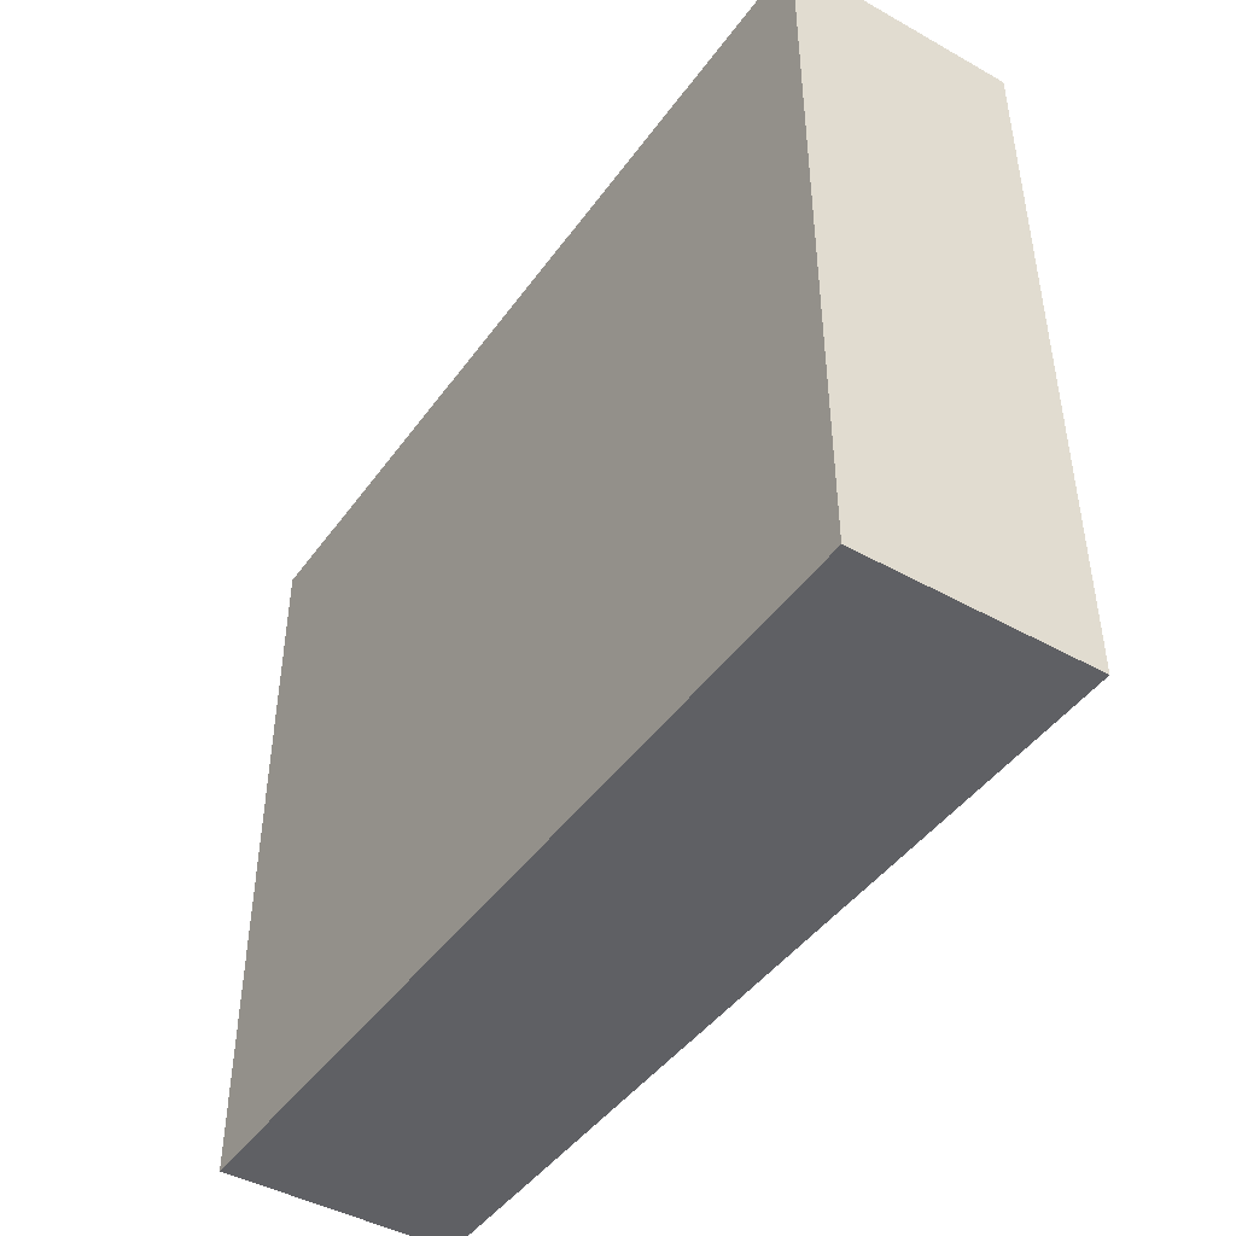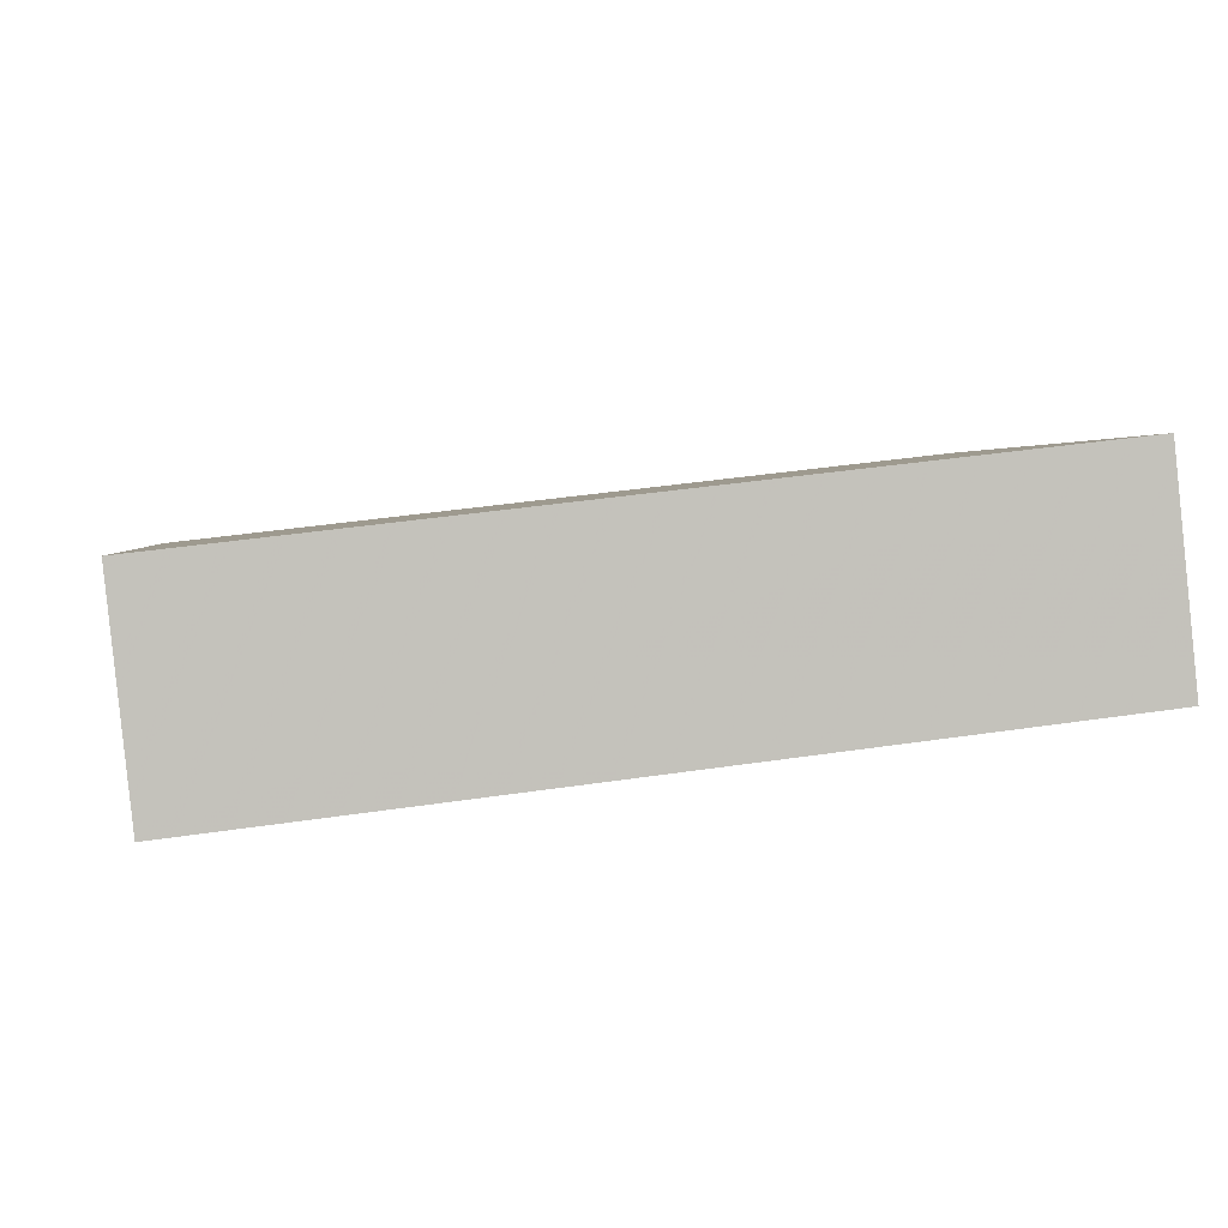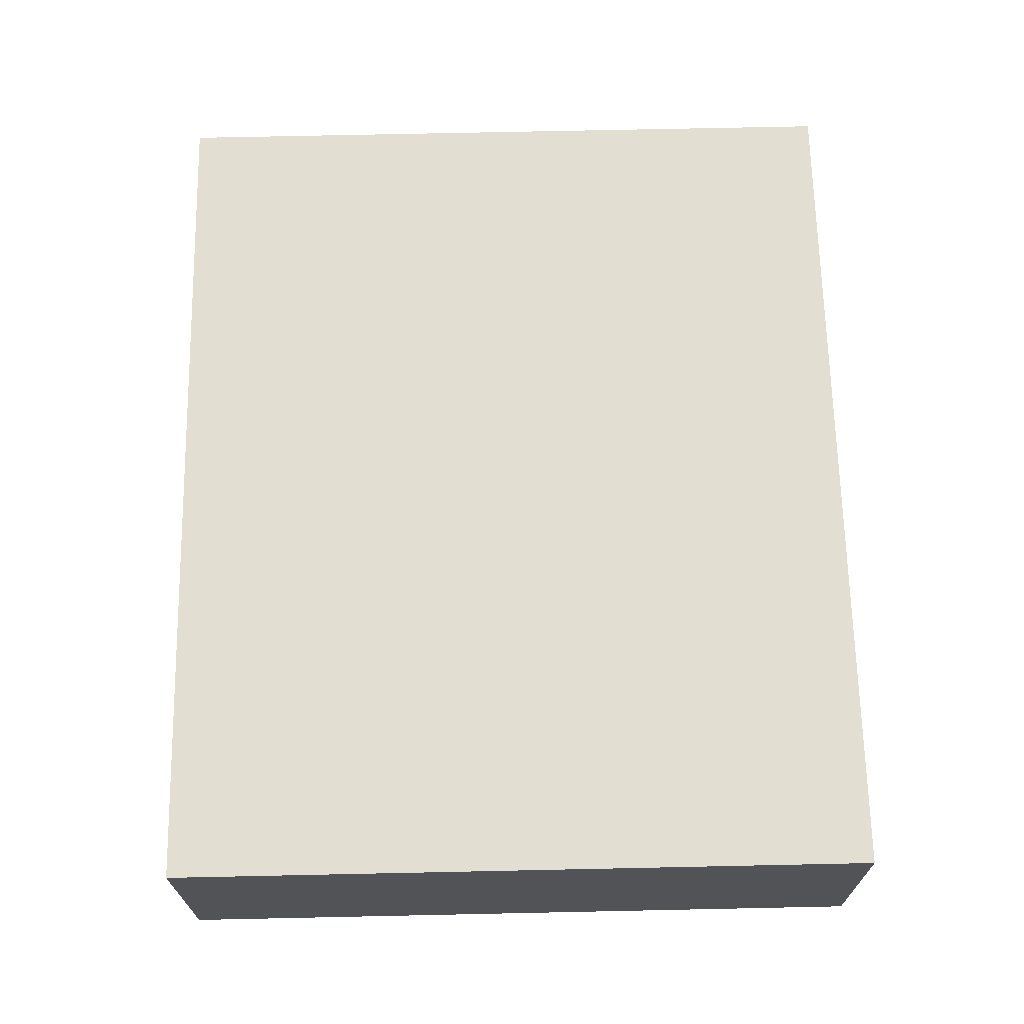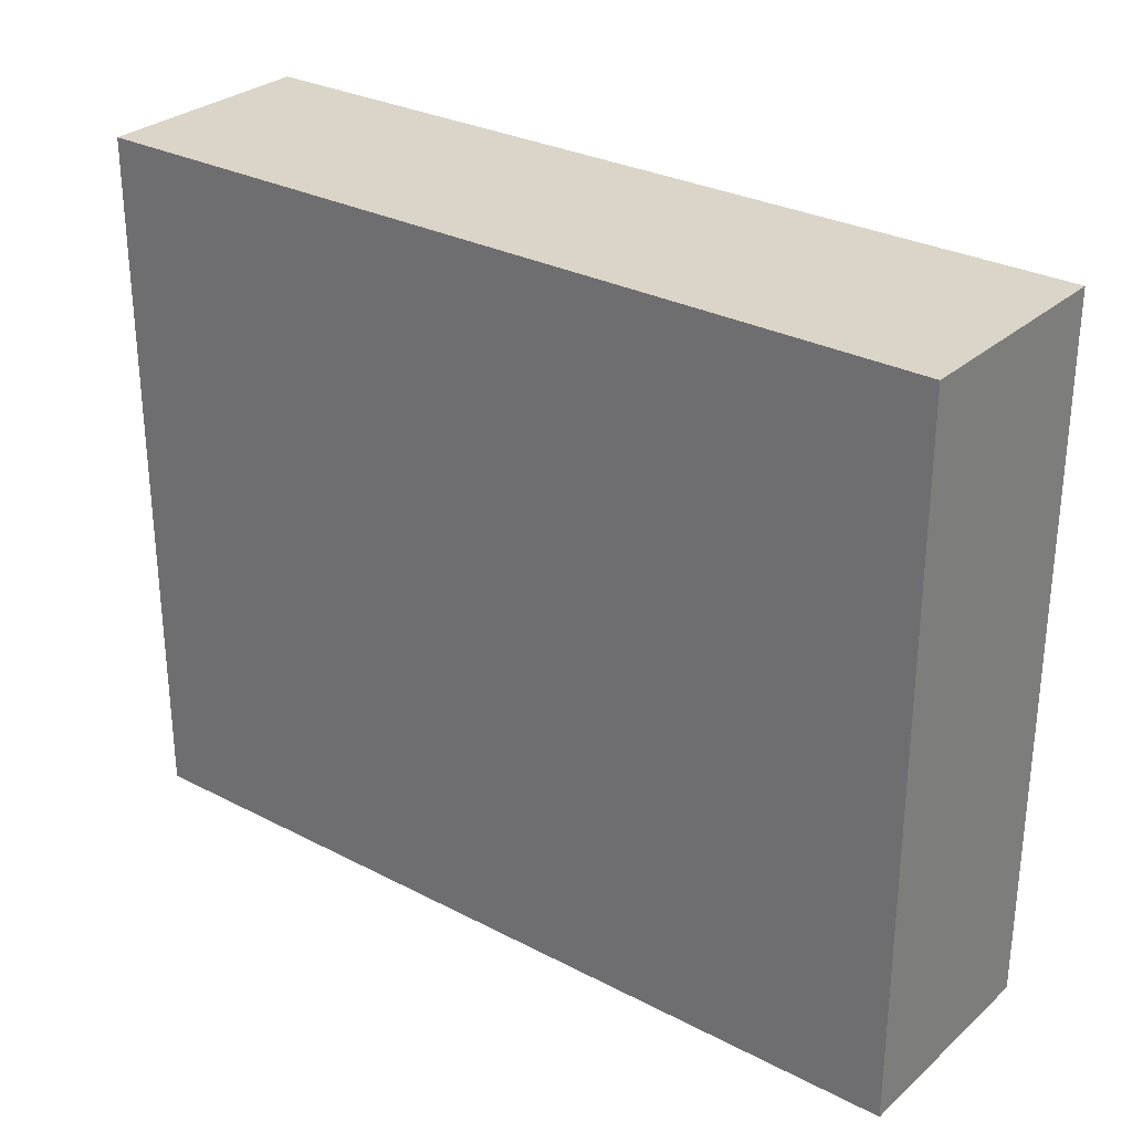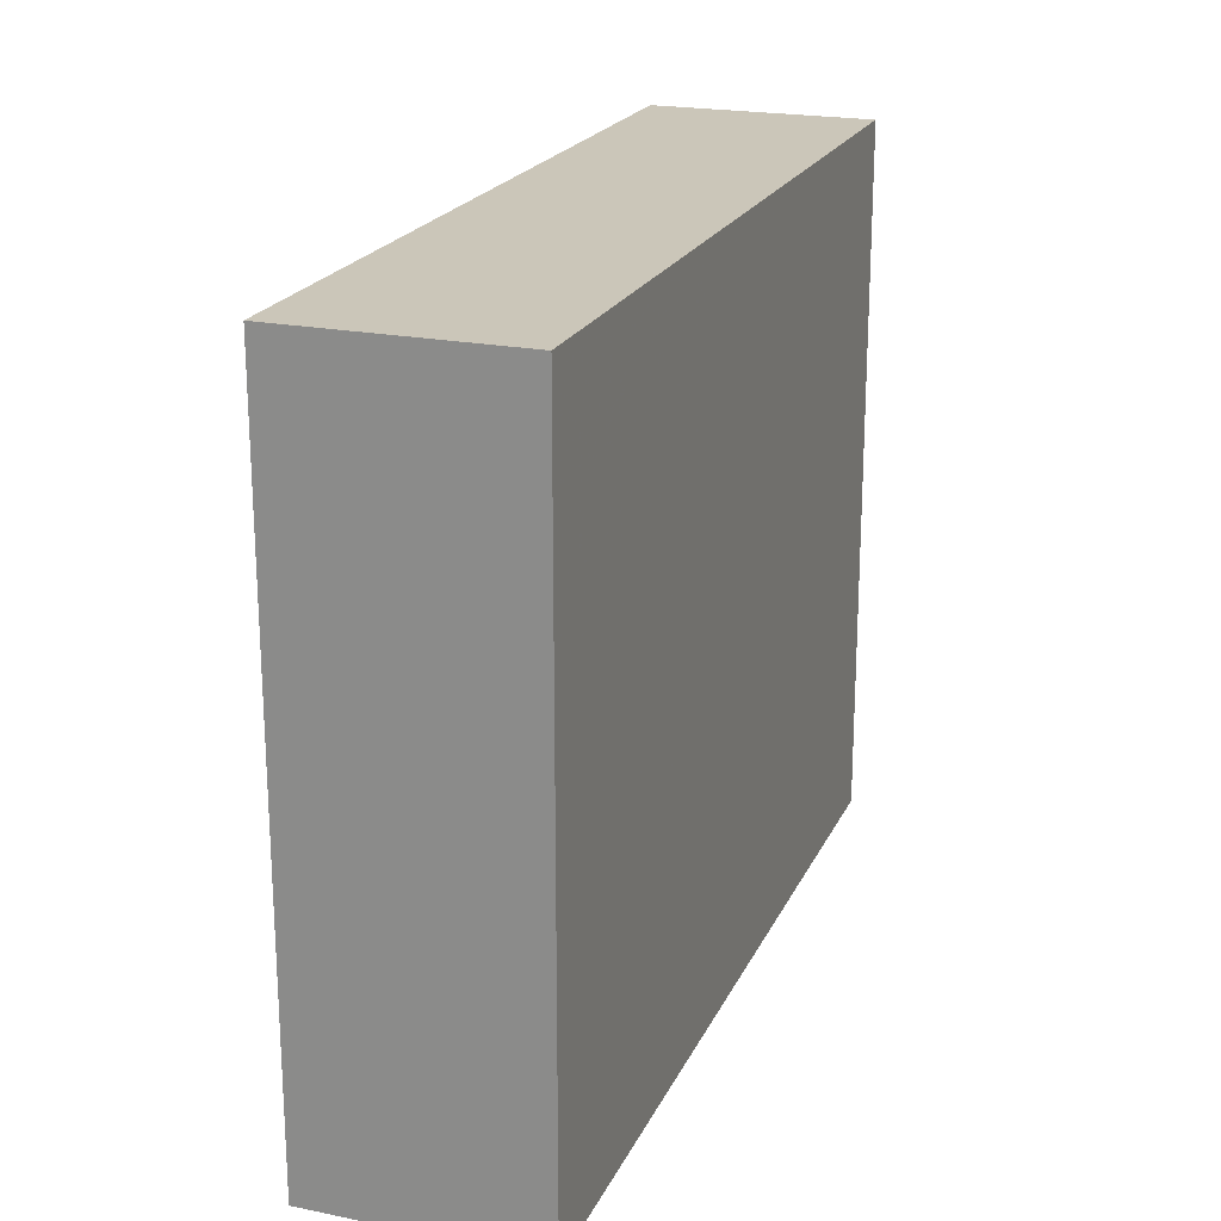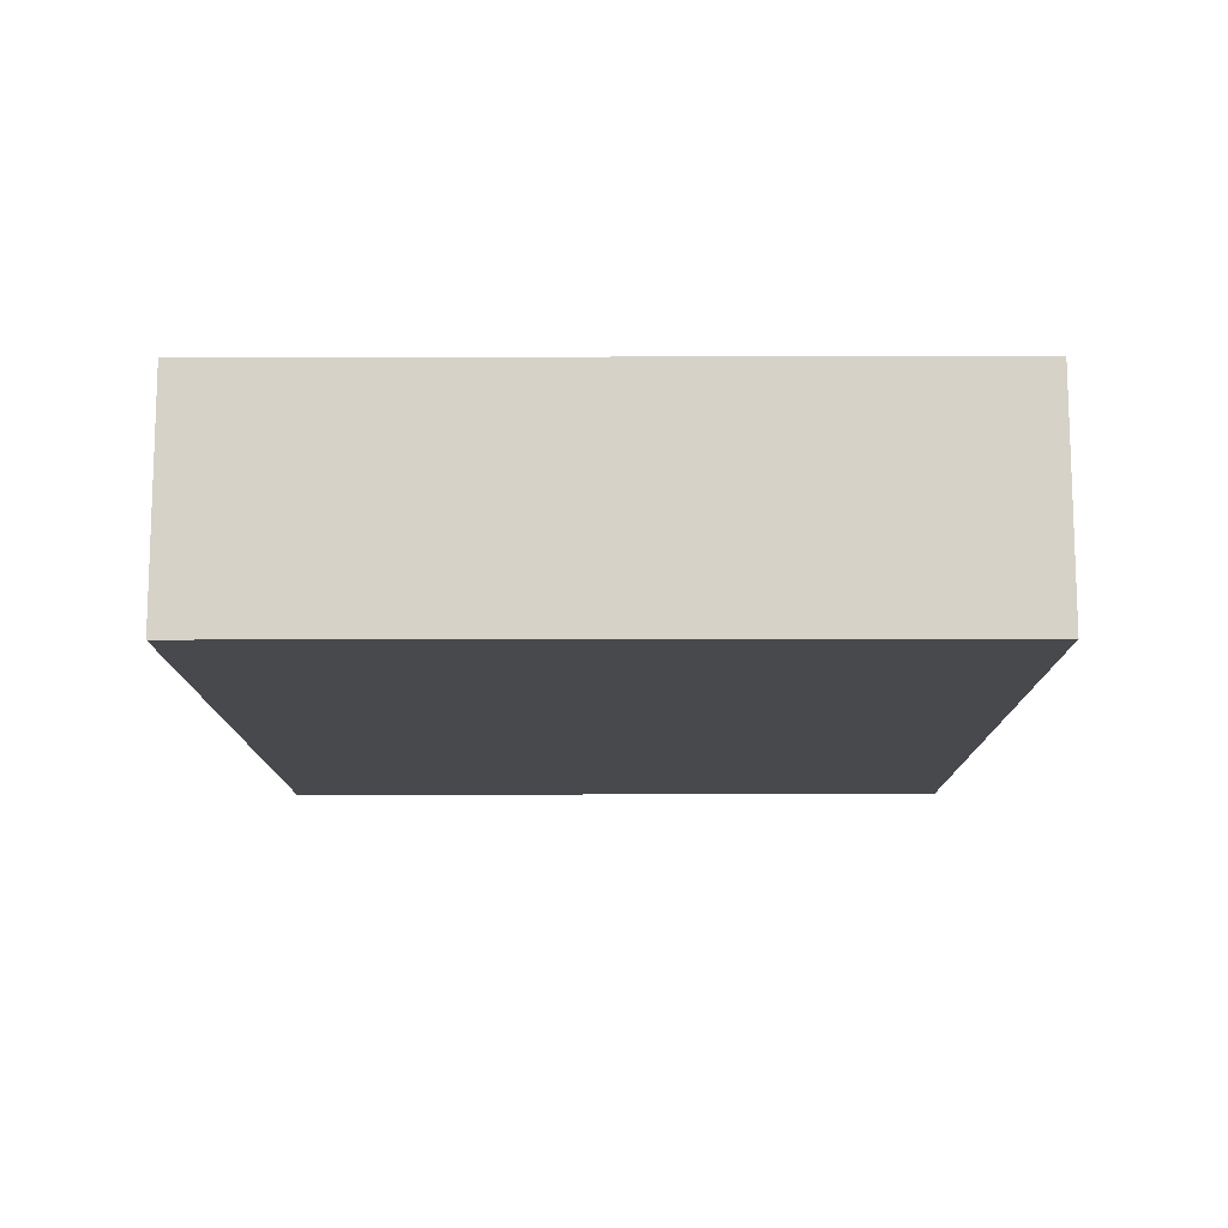
<metadata>
{"format":"obj","ext":"obj","renderer":"f3d","projection":"perspective","resolution":1024,"background":"white","views":[{"elev":-44.9,"azim":63.1,"up":"+Y"},{"elev":2.5,"azim":173.3,"up":"+Z"},{"elev":74.0,"azim":-91.2,"up":"+Z"},{"elev":29.3,"azim":-135.9,"up":"+Y"},{"elev":21.0,"azim":-64.0,"up":"+Y"},{"elev":-18.6,"azim":90.2,"up":"+Z"}]}
</metadata>
<code>
o arm1
v -0.9277 -0.5014 -2.483
v -0.9277 1.109 -2.483
v -0.9813 -0.5014 -2.993
v -0.9813 1.109 -2.993
v 1.032 -0.5014 -2.707
v 1.032 1.109 -2.707
v 0.978 -0.5014 -3.217
v 0.978 1.109 -3.217
f 1 2 4 3
f 3 4 8 7
f 7 8 6 5
f 5 6 2 1
f 3 7 5 1
f 8 4 2 6

</code>
